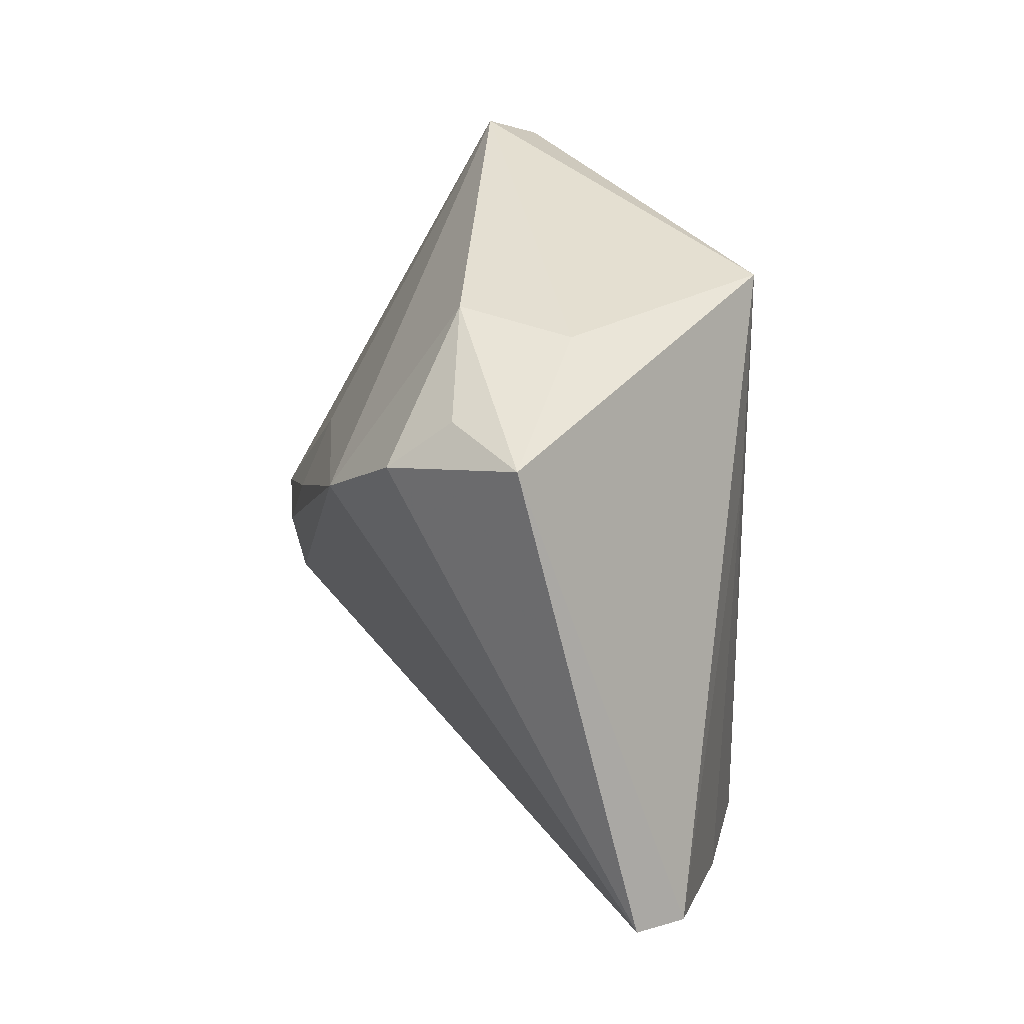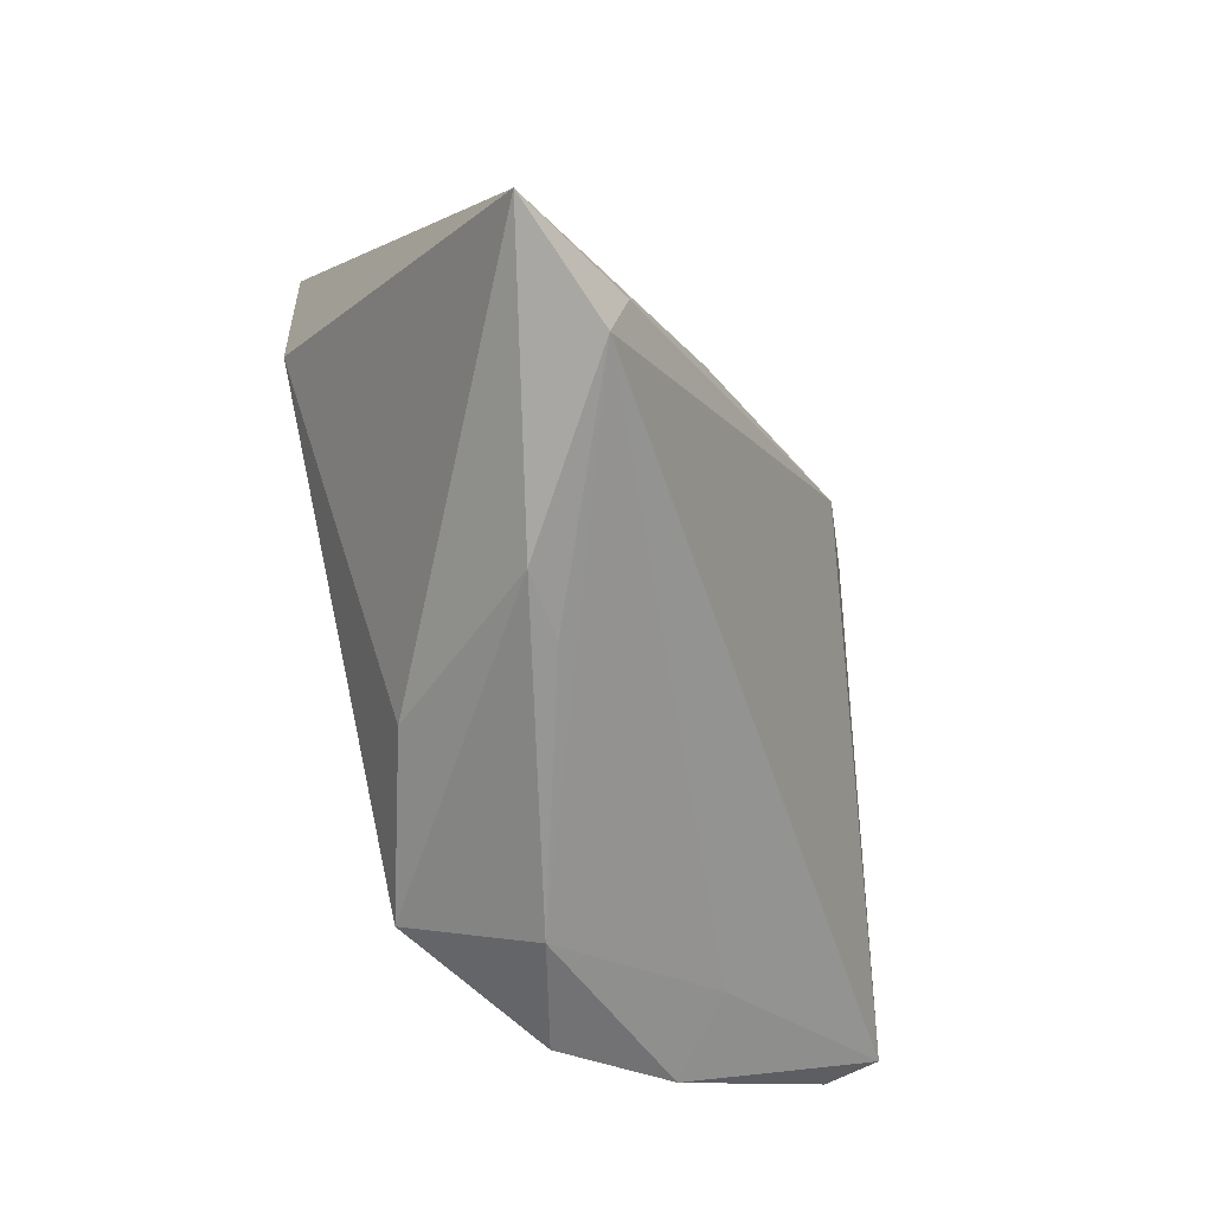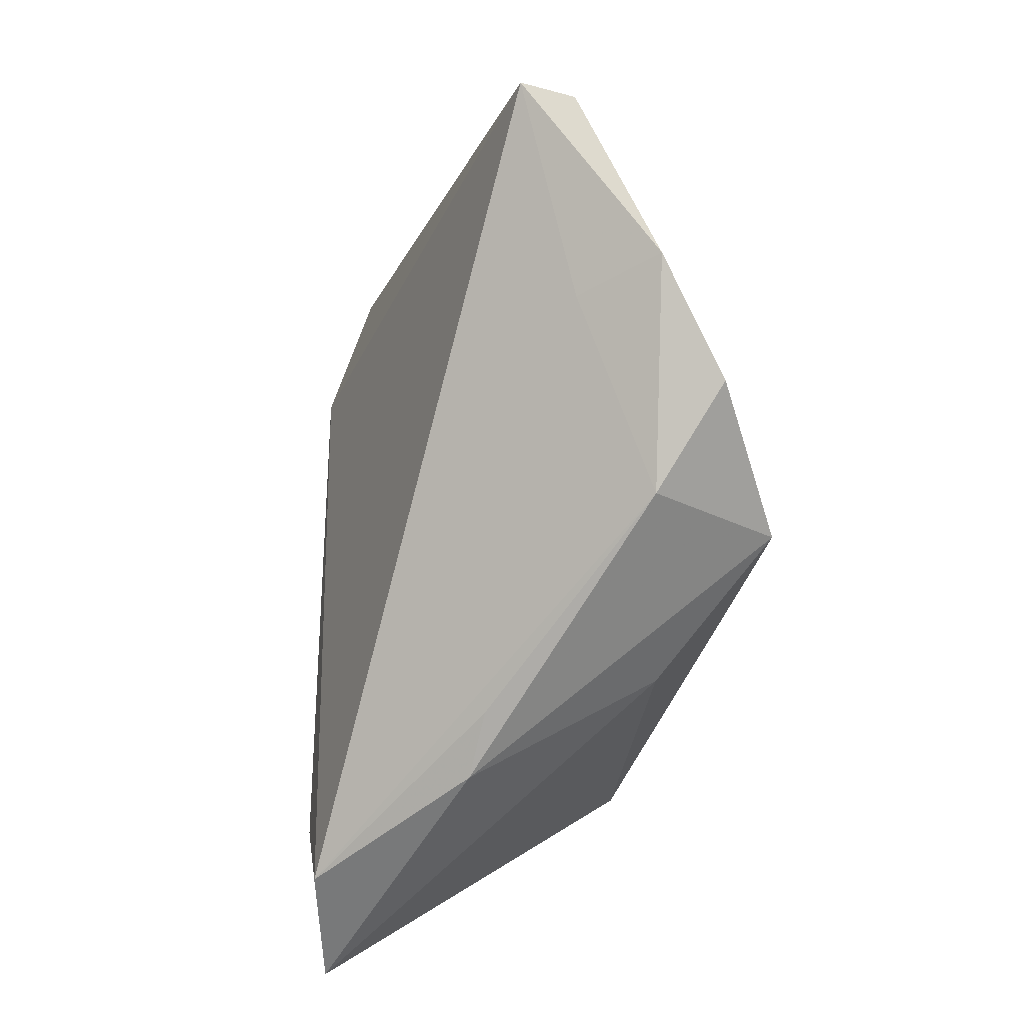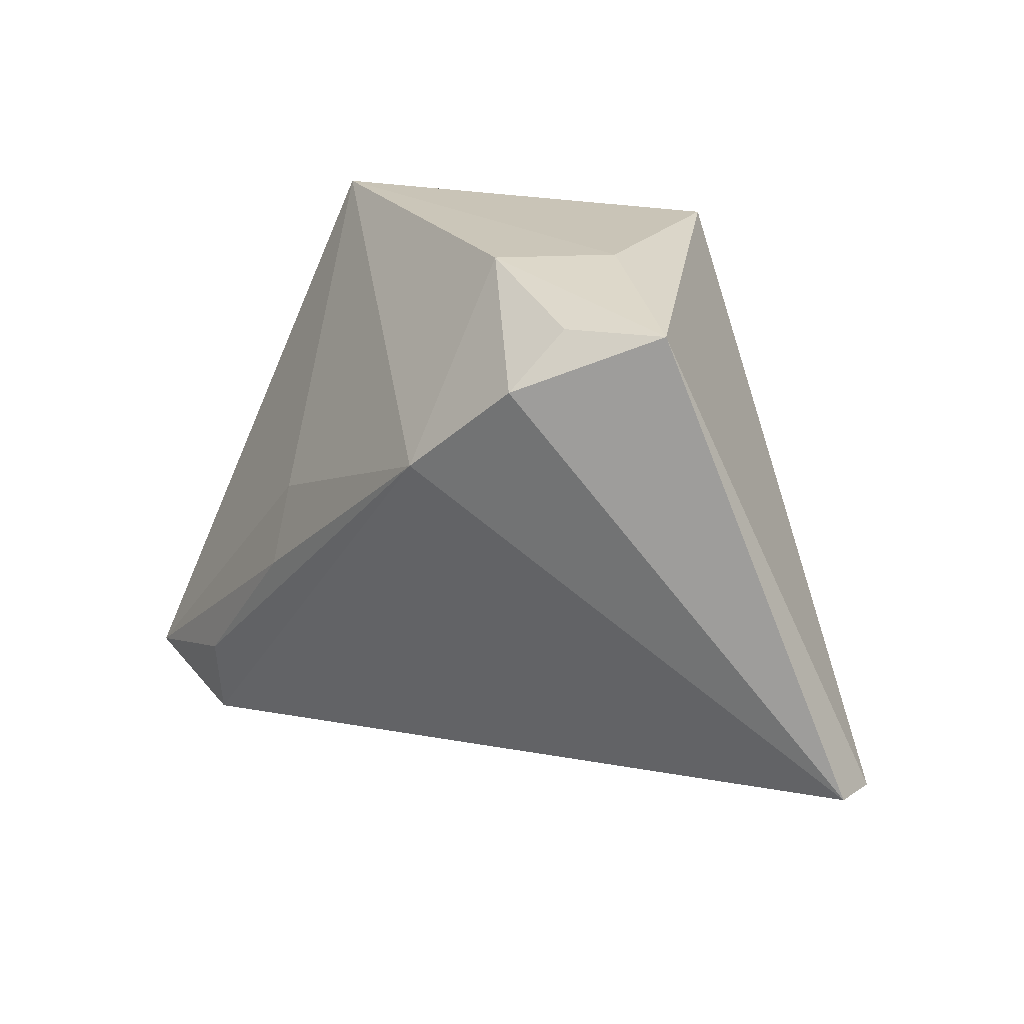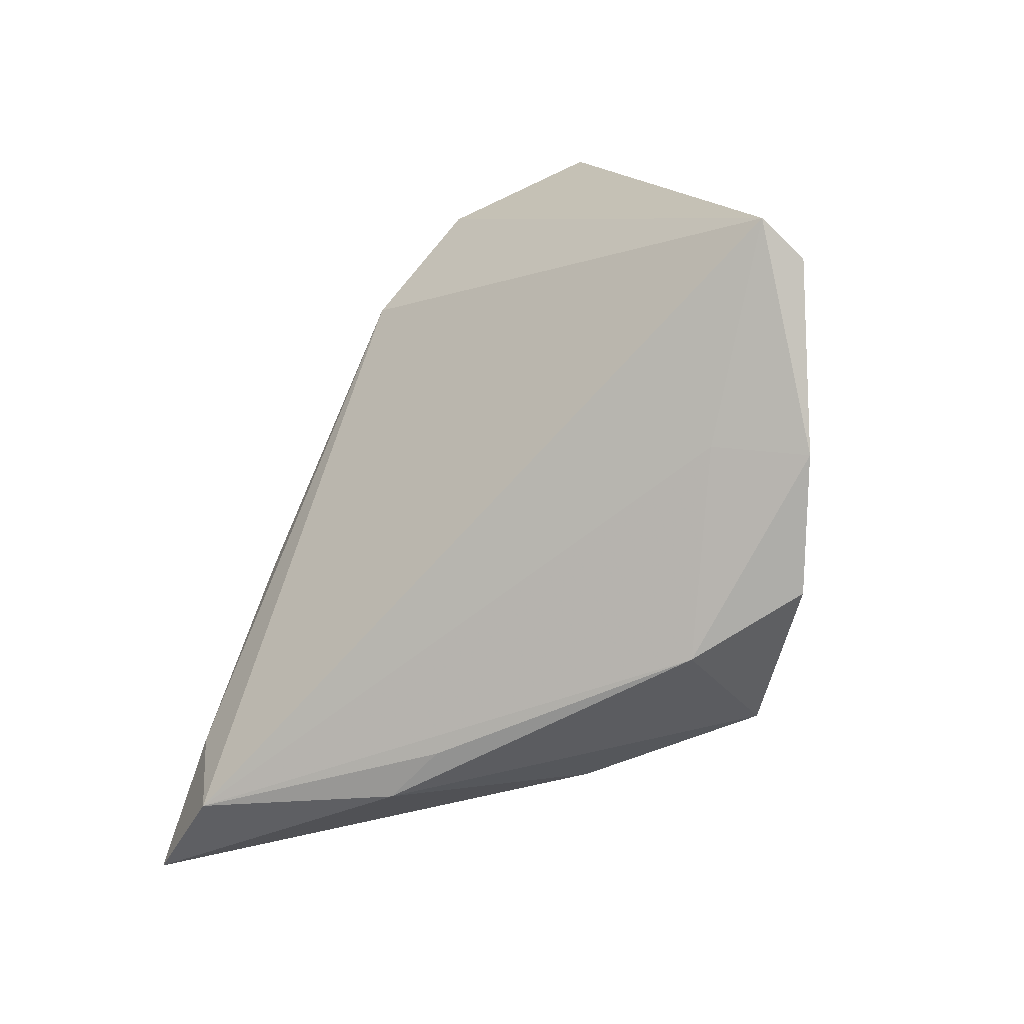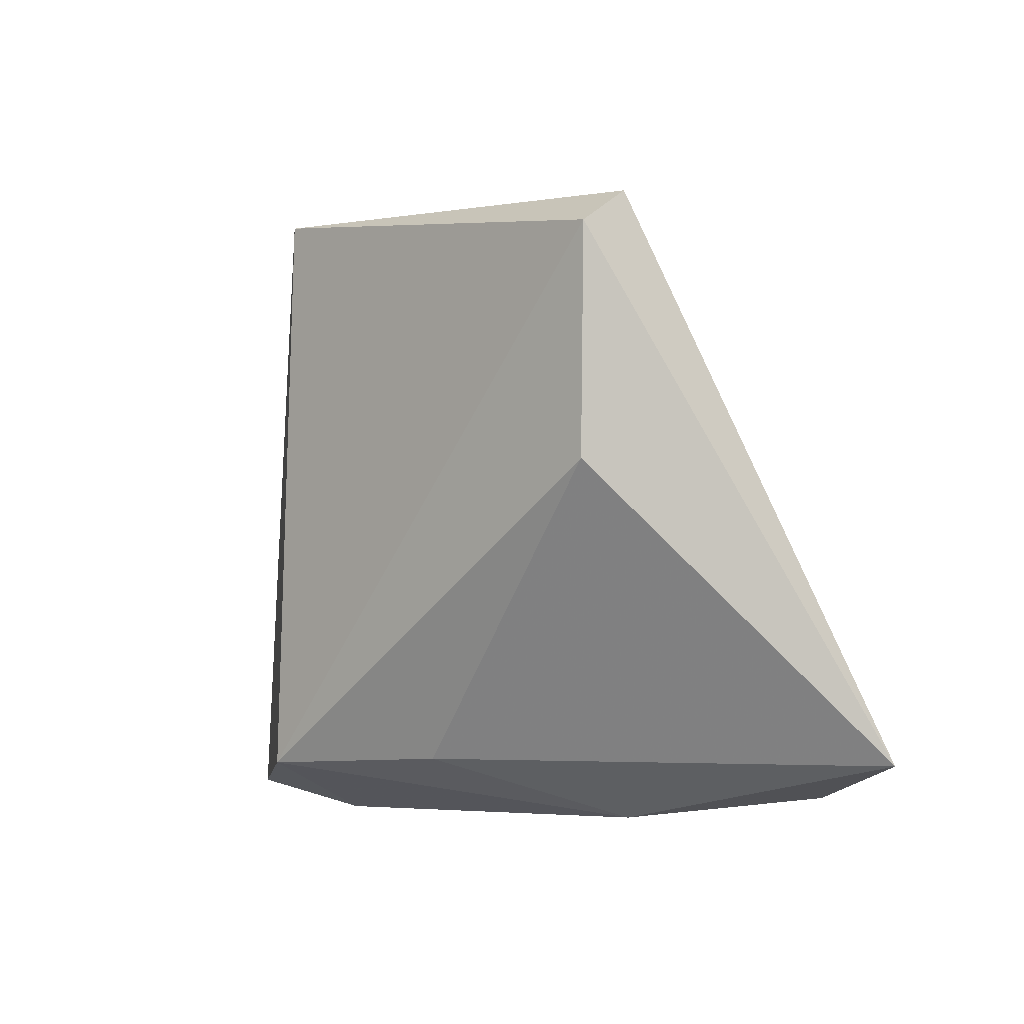
<metadata>
{"format":"obj","ext":"obj","renderer":"f3d","projection":"perspective","resolution":1024,"background":"white","views":[{"elev":41.6,"azim":-121.7,"up":"+Y"},{"elev":-67.0,"azim":105.6,"up":"+Y"},{"elev":-73.7,"azim":-107.8,"up":"+Y"},{"elev":26.4,"azim":-149.9,"up":"+Y"},{"elev":-58.0,"azim":-136.3,"up":"+Y"},{"elev":-4.0,"azim":44.5,"up":"+Y"}]}
</metadata>
<code>
v -0.05787 -0.01791 -0.02032
v 0.0142 -0.04024 -0.001762
v -0.01528 0.03165 -0.03001
v -0.003023 0.04112 -0.01233
v 0.0584 -0.03323 -0.009838
v 0.02859 0.002868 -0.01591
v -0.01335 0.038 0.02557
v 0.0428 -0.02651 -0.01721
v 0.02289 -0.04074 -0.001089
v 0.03847 0.003384 0.02468
v 0.0391 0.03632 0.01762
v -0.0162 -0.03401 0.02557
v 0.02743 -0.006298 -0.0219
v -0.001704 0.01932 -0.03126
v -0.02387 0.01449 0.018
v 0.03975 0.03149 0.02557
v -0.01889 0.03812 -0.02286
v -0.03197 0.03938 -0.02188
v -0.01887 -0.04074 0.009123
v -0.01584 0.04129 -0.004135
v -0.03375 -0.03748 0.01296
v -0.04518 -0.03196 0.001442
v 0.04341 -0.03795 -0.01531
v 0.006356 -0.03304 0.0182
v -0.0366 -0.02949 -0.006413
v -0.05836 -0.01933 -0.01347
f 7 12 16
f 10 5 16
f 16 12 10
f 16 5 11
f 11 7 16
f 12 19 9
f 9 23 5
f 5 10 24
f 24 10 12
f 24 9 5
f 12 9 24
f 5 23 8
f 1 23 25
f 25 23 19
f 25 22 1
f 19 22 25
f 14 8 23
f 1 3 14
f 14 23 1
f 4 14 3
f 11 14 4
f 1 22 26
f 7 26 15
f 15 26 22
f 21 19 12
f 21 22 19
f 21 15 22
f 12 7 21
f 7 15 21
f 19 23 2
f 2 9 19
f 23 9 2
f 6 11 5
f 6 14 11
f 7 11 20
f 11 4 20
f 13 6 5
f 14 6 13
f 5 8 13
f 8 14 13
f 17 4 3
f 1 26 18
f 7 20 18
f 18 26 7
f 18 3 1
f 18 17 3
f 18 20 4
f 4 17 18

</code>
